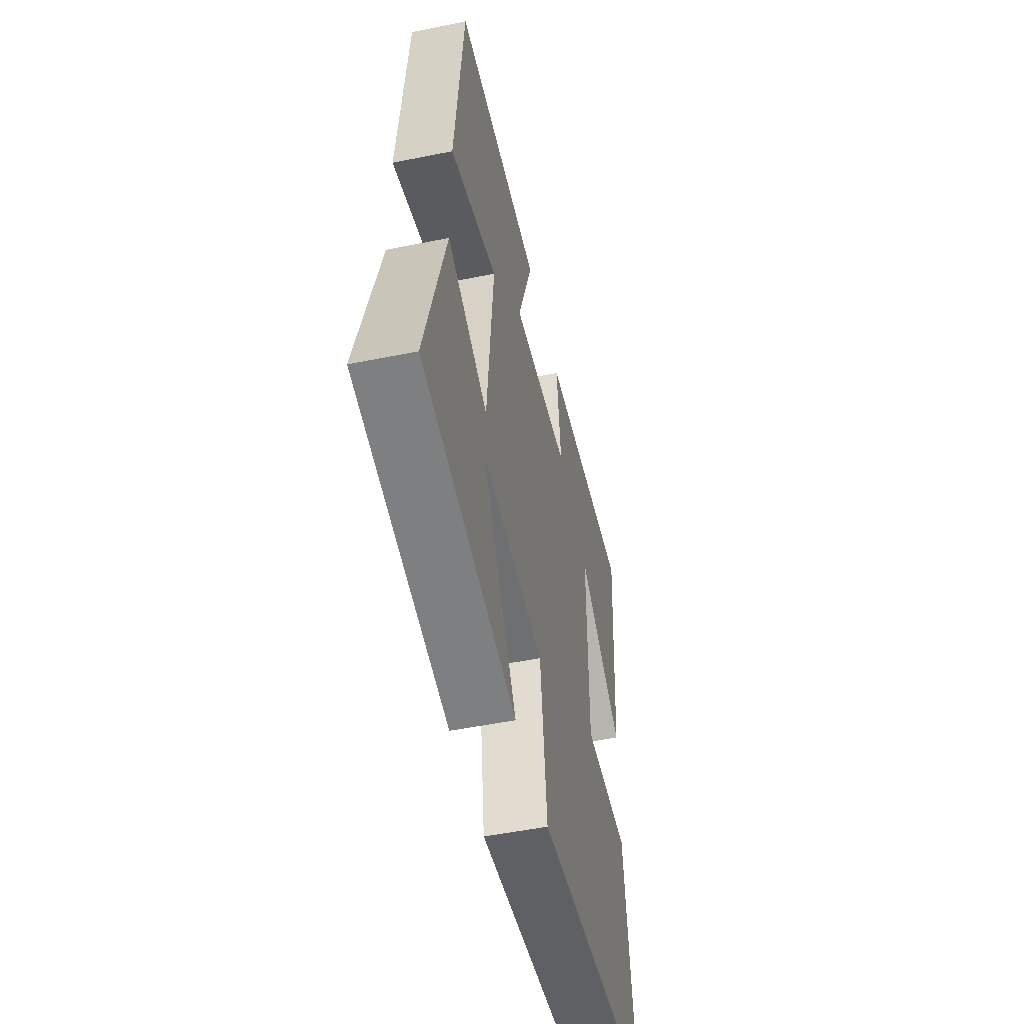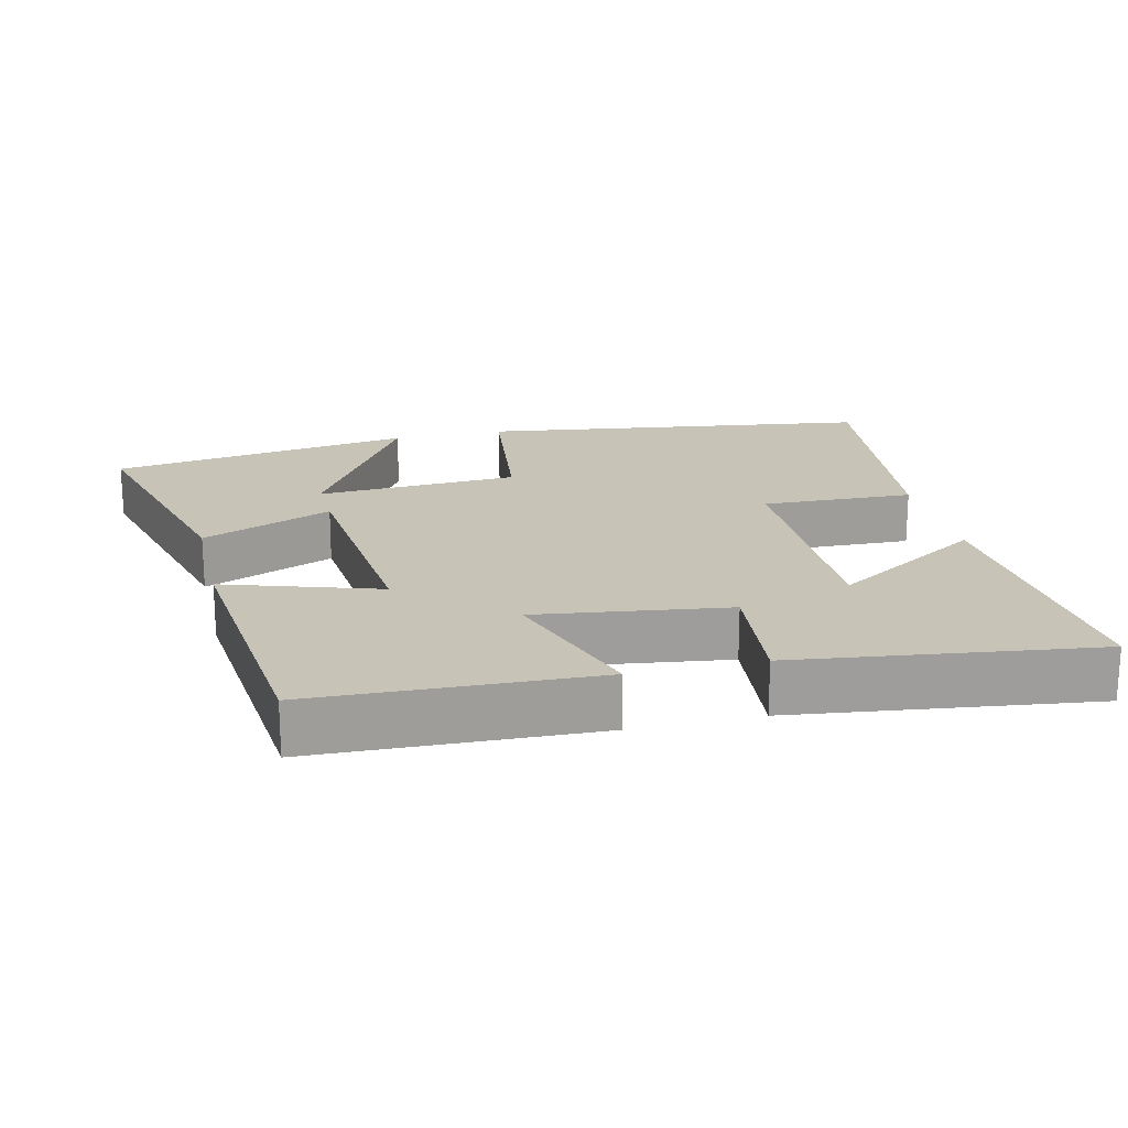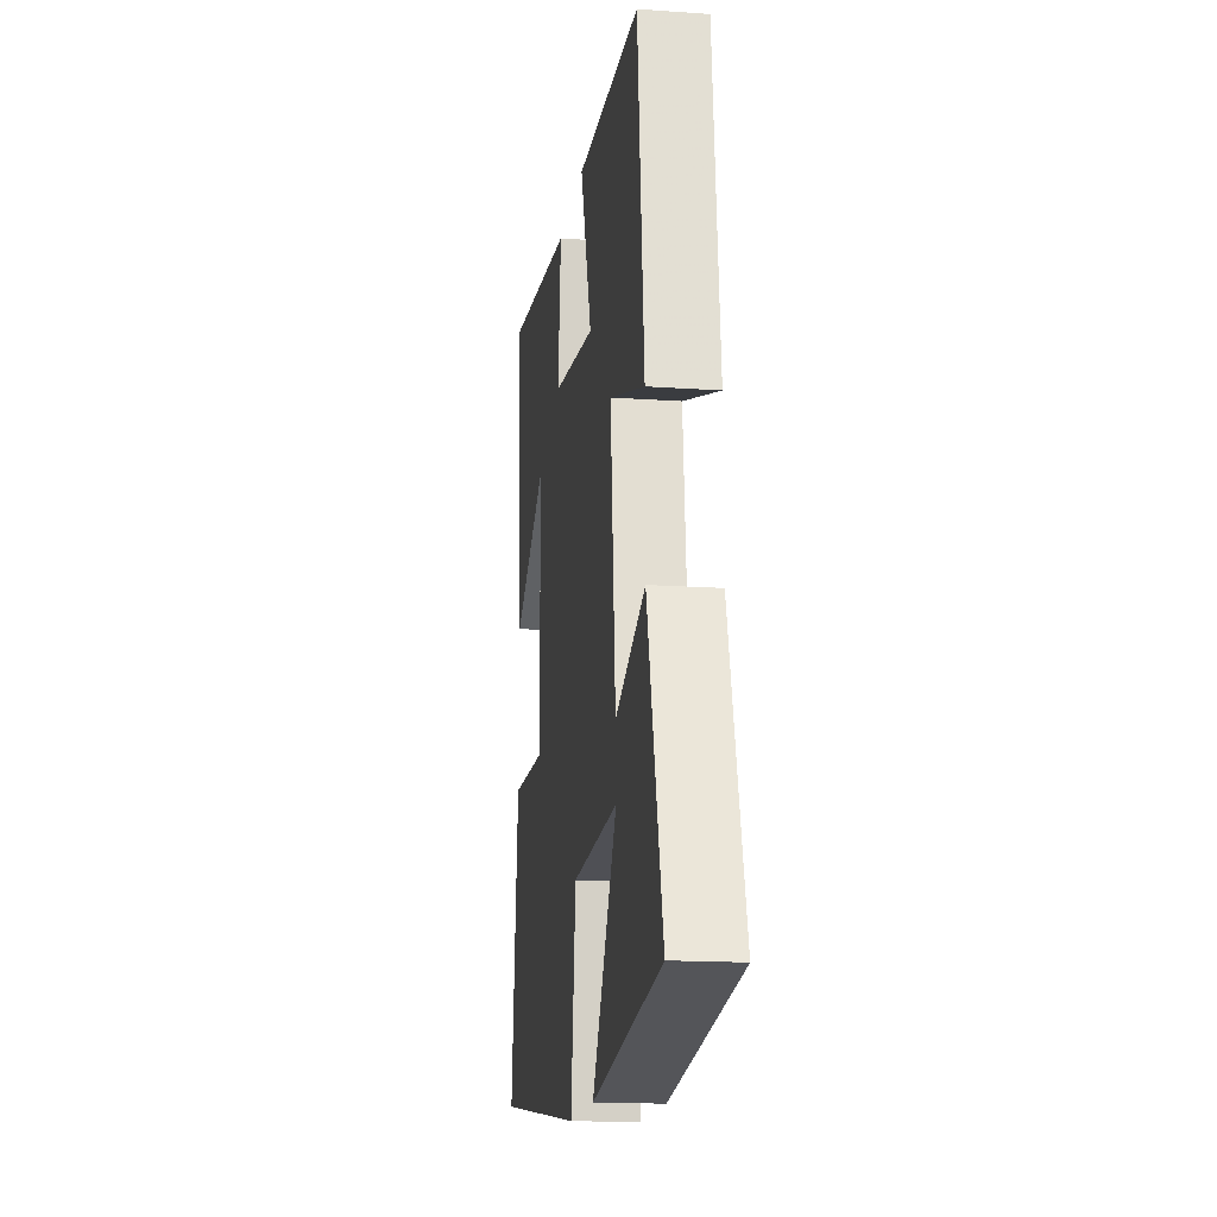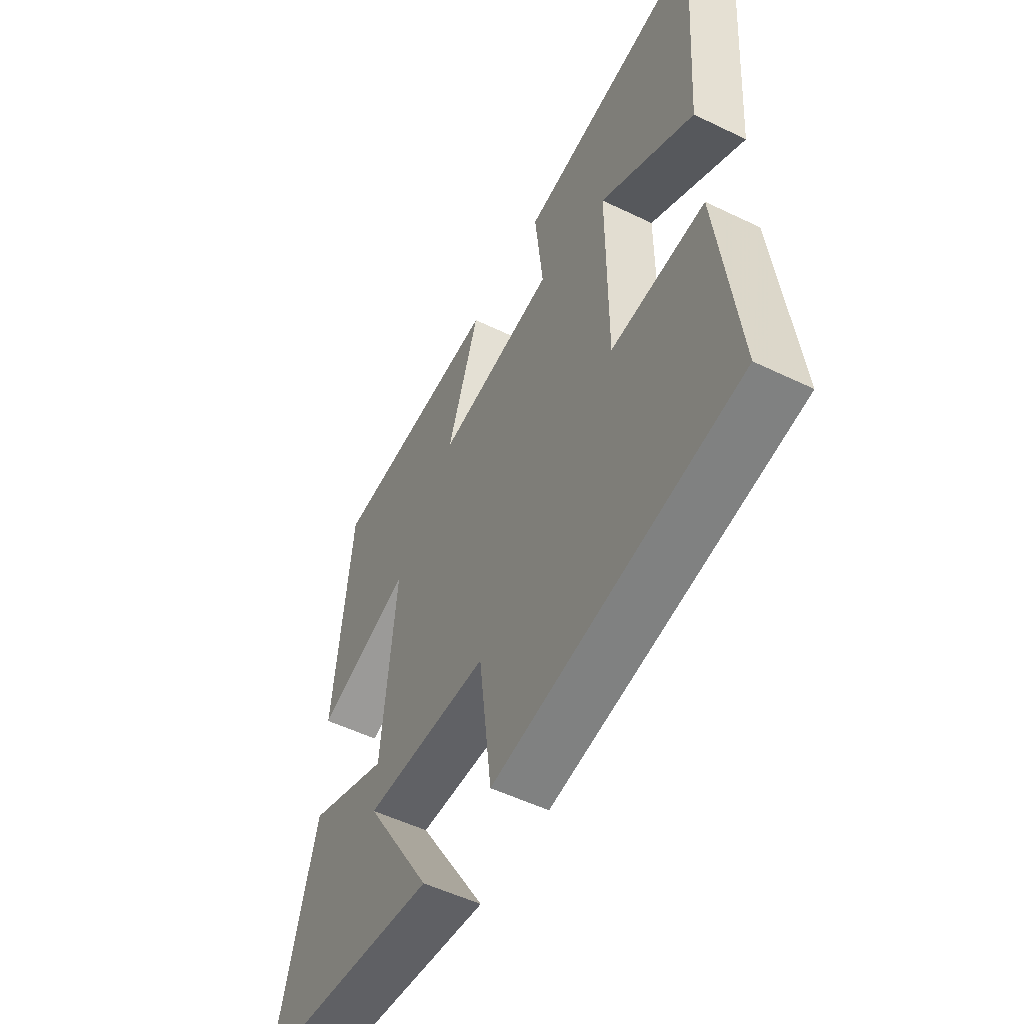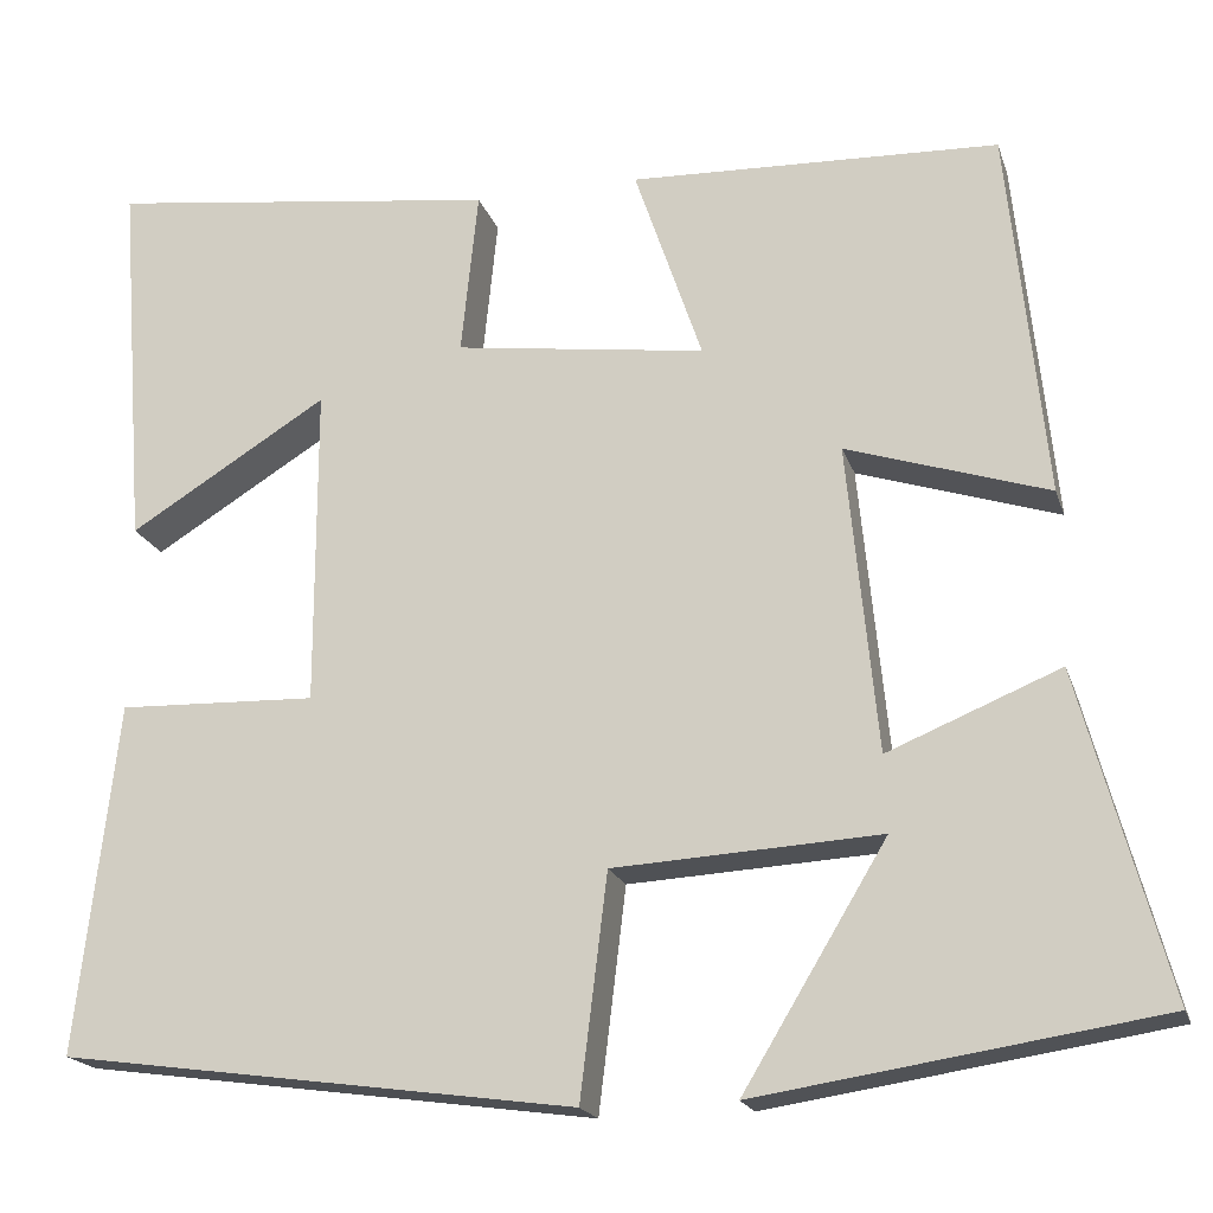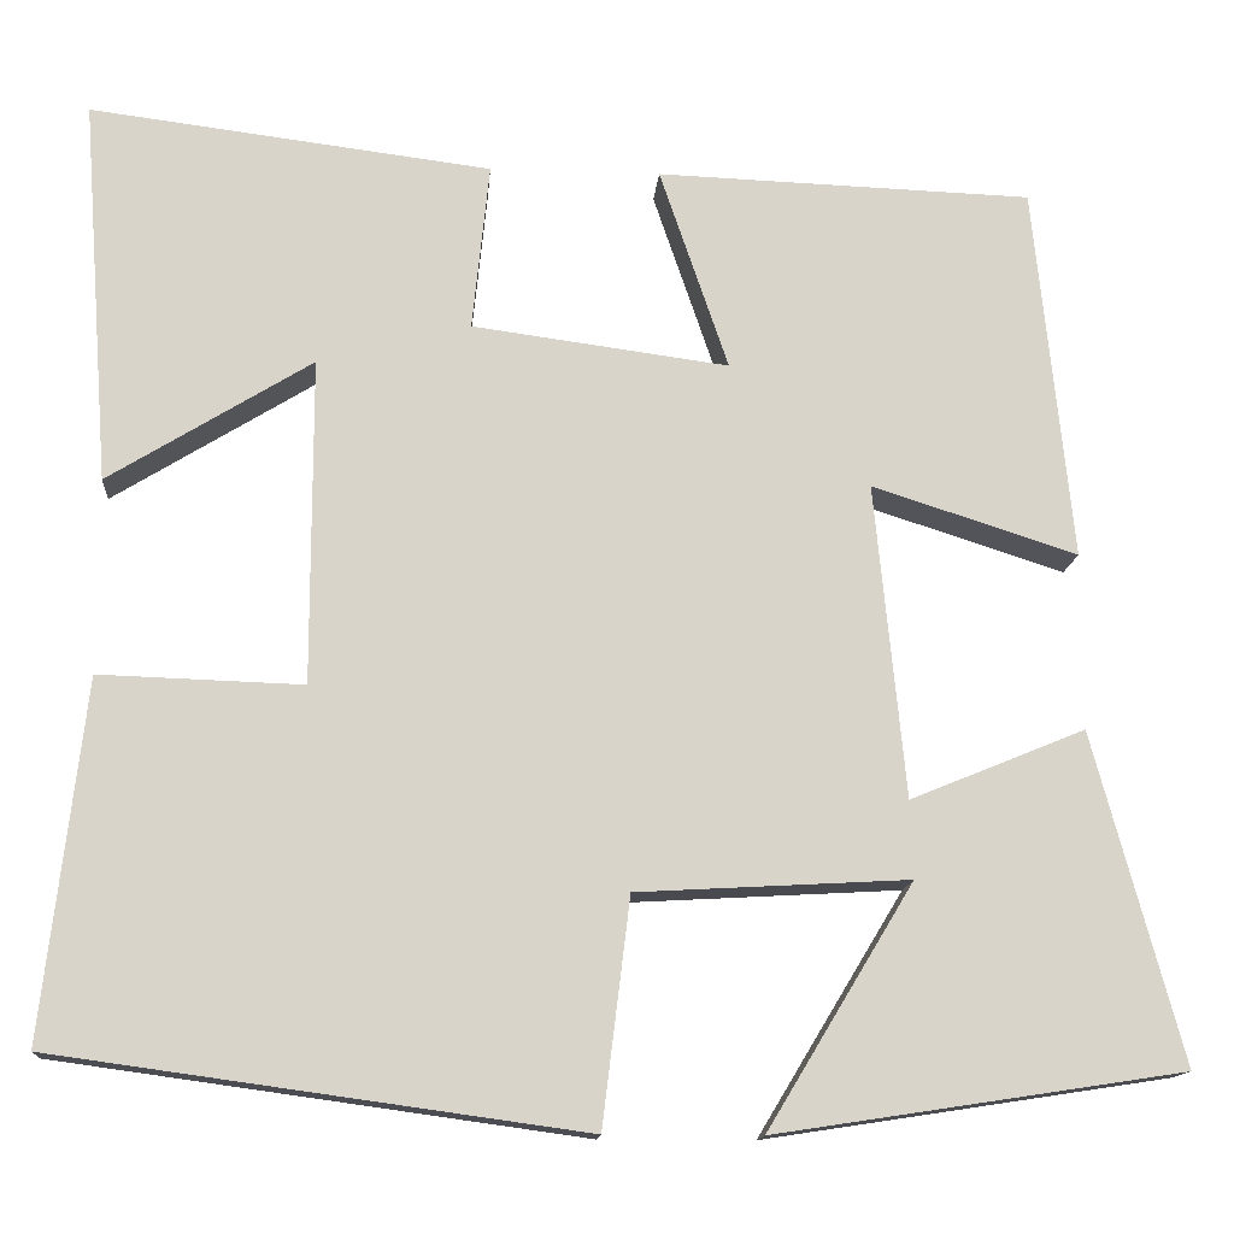
<metadata>
{"format":"obj","ext":"obj","renderer":"f3d","projection":"perspective","resolution":1024,"background":"white","views":[{"elev":-51.4,"azim":-77.6,"up":"+Z"},{"elev":19.8,"azim":-13.2,"up":"+Y"},{"elev":-16.3,"azim":-98.1,"up":"+Z"},{"elev":-53.0,"azim":62.6,"up":"+Z"},{"elev":-19.1,"azim":-164.5,"up":"+Z"},{"elev":-14.0,"azim":175.6,"up":"+Z"}]}
</metadata>
<code>
v -0.593 0.07 -0.435
v -0.5 0.07 -0.091
v -0.317 0.07 -0.166
v -0.285 0.07 0.162
v -0.5 0.07 0.093
v -0.46 0.07 0.486
v -0.067 0.07 0.5
v -0.139 0.07 0.289
v 0.129 0.07 0.325
v 0.111 0.07 0.5
v 0.53 0.07 0.553
v 0.5 0.07 0.151
v 0.288 0.07 0.282
v 0.288 0.07 -0.058
v 0.5 0.07 -0.051
v 0.543 0.07 -0.424
v -0.007 0.07 -0.5
v -0.036 0.07 -0.263
v -0.32 0.07 -0.247
v -0.167 0.07 -0.5
v -0.593 0 -0.435
v -0.5 0 -0.091
v -0.317 0 -0.166
v -0.285 0 0.162
v -0.5 0 0.093
v -0.46 0 0.486
v -0.067 0 0.5
v -0.139 0 0.289
v 0.129 0 0.325
v 0.111 0 0.5
v 0.53 0 0.553
v 0.5 0 0.151
v 0.288 0 0.282
v 0.288 0 -0.058
v 0.5 0 -0.051
v 0.543 0 -0.424
v -0.007 0 -0.5
v -0.036 0 -0.263
v -0.32 0 -0.247
v -0.167 0 -0.5
f 19 20 1 2
f 16 17 18
f 15 16 18
f 14 15 18
f 13 14 18 19
f 10 11 12 13
f 9 10 13
f 8 9 13 19
f 6 7 8
f 5 6 8
f 4 5 8
f 3 4 8 19
f 2 3 19
f 22 21 40 39
f 38 37 36
f 38 36 35
f 38 35 34
f 39 38 34 33
f 33 32 31 30
f 33 30 29
f 39 33 29 28
f 28 27 26
f 28 26 25
f 28 25 24
f 39 28 24 23
f 39 23 22
f 1 21 22 2
f 2 22 23 3
f 3 23 24 4
f 4 24 25 5
f 5 25 26 6
f 6 26 27 7
f 7 27 28 8
f 8 28 29 9
f 9 29 30 10
f 10 30 31 11
f 11 31 32 12
f 12 32 33 13
f 13 33 34 14
f 14 34 35 15
f 15 35 36 16
f 16 36 37 17
f 17 37 38 18
f 18 38 39 19
f 19 39 40 20
f 20 40 21 1

</code>
